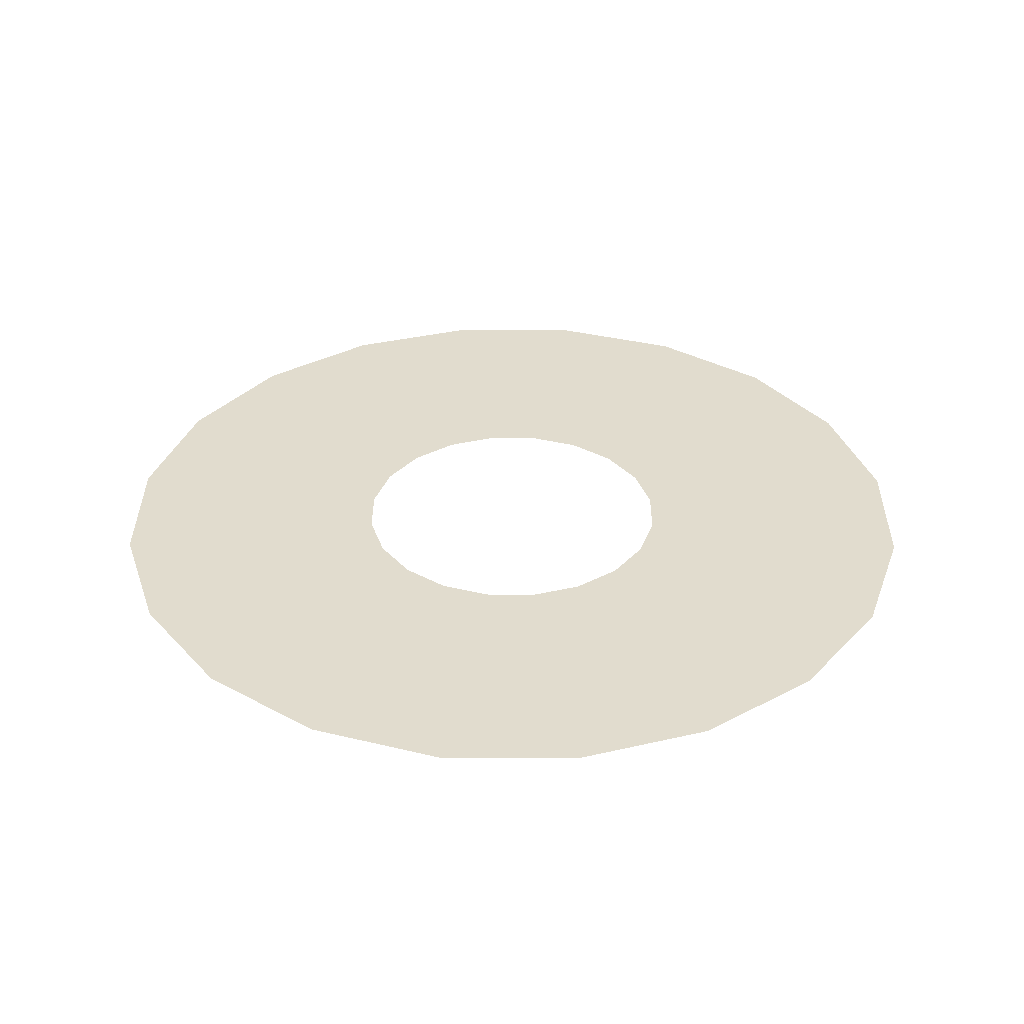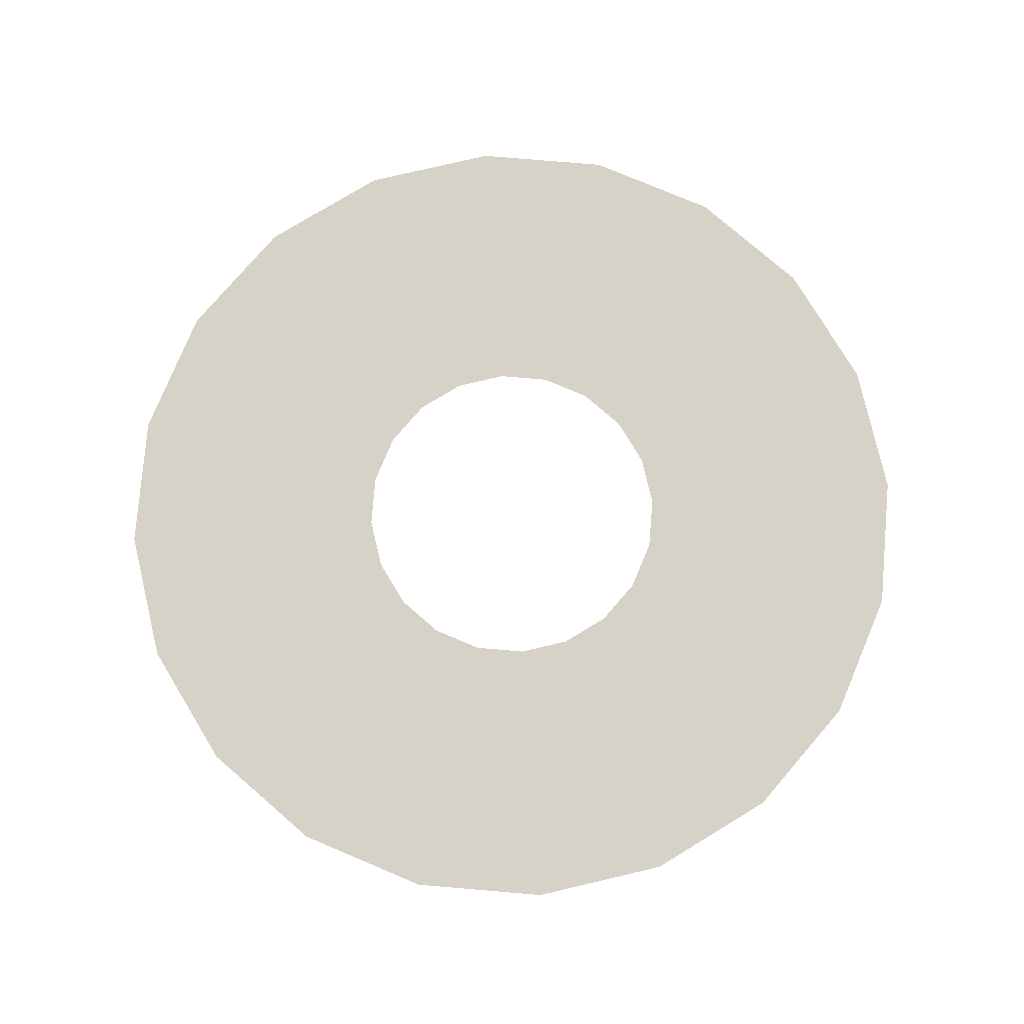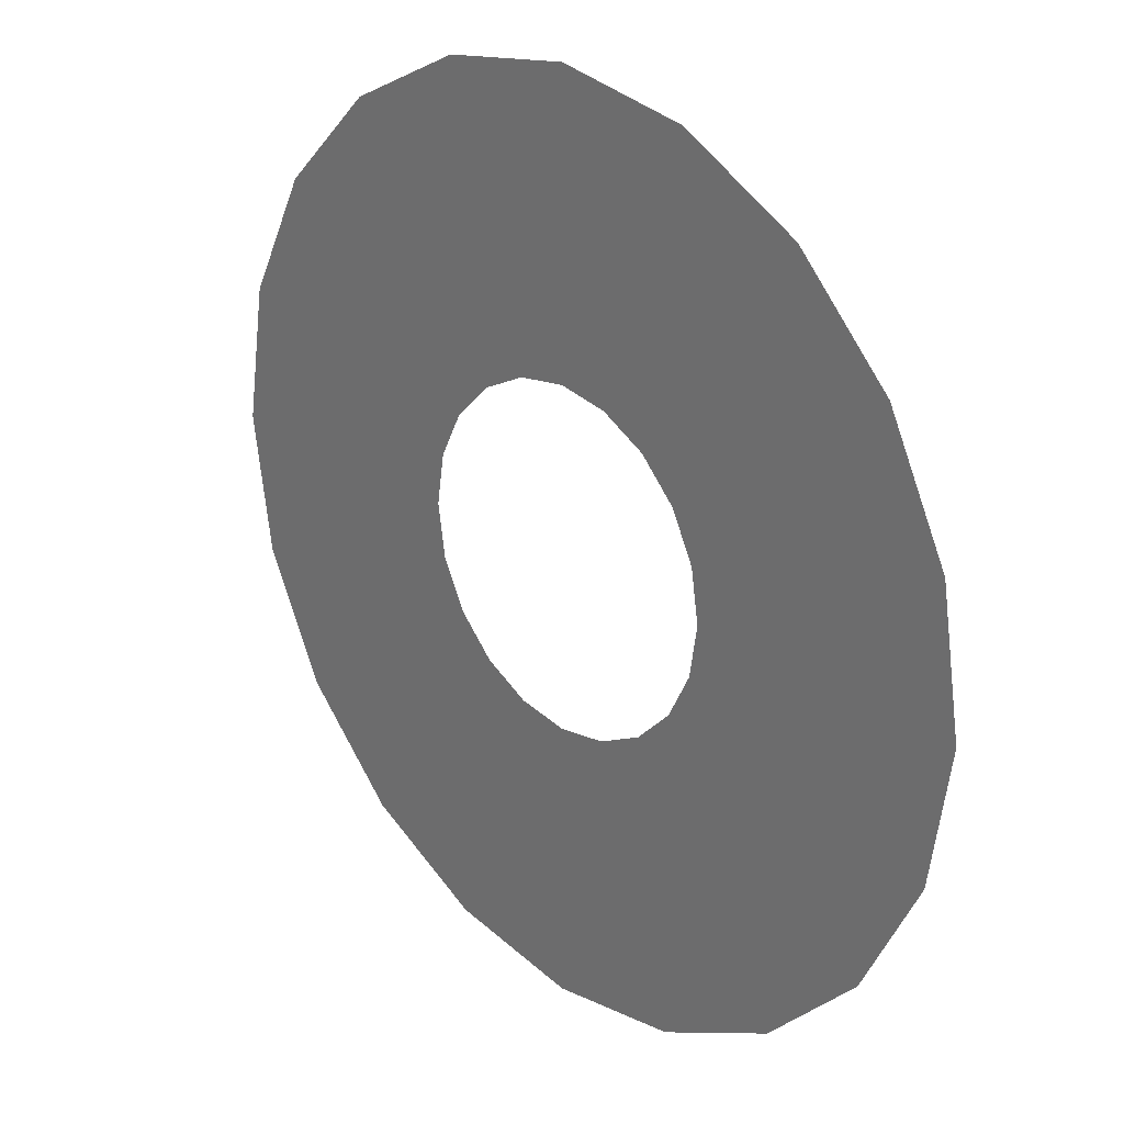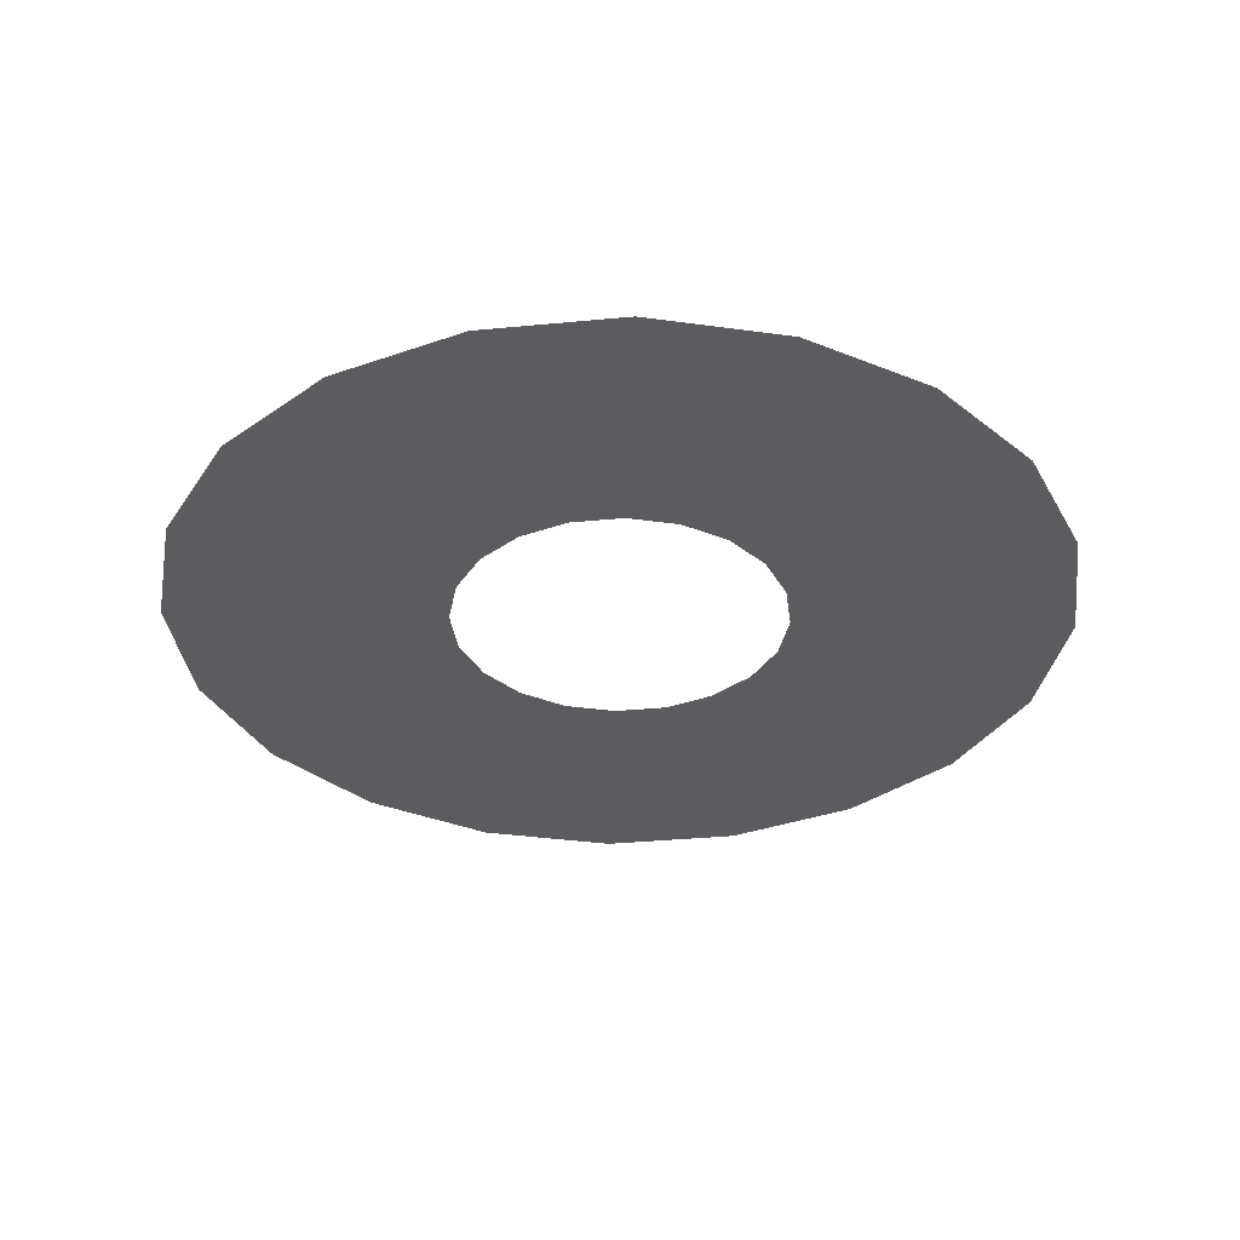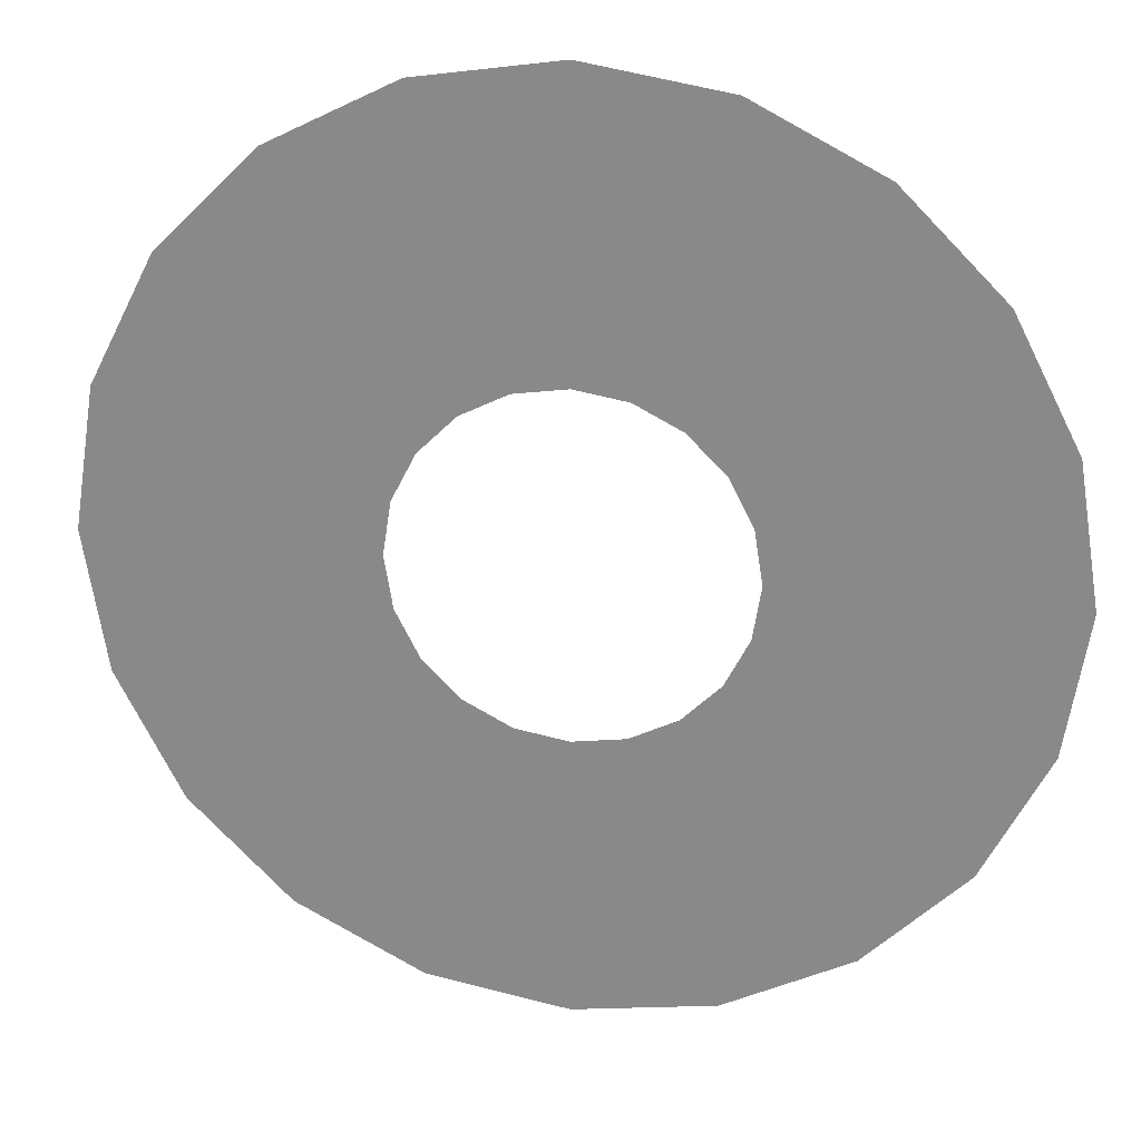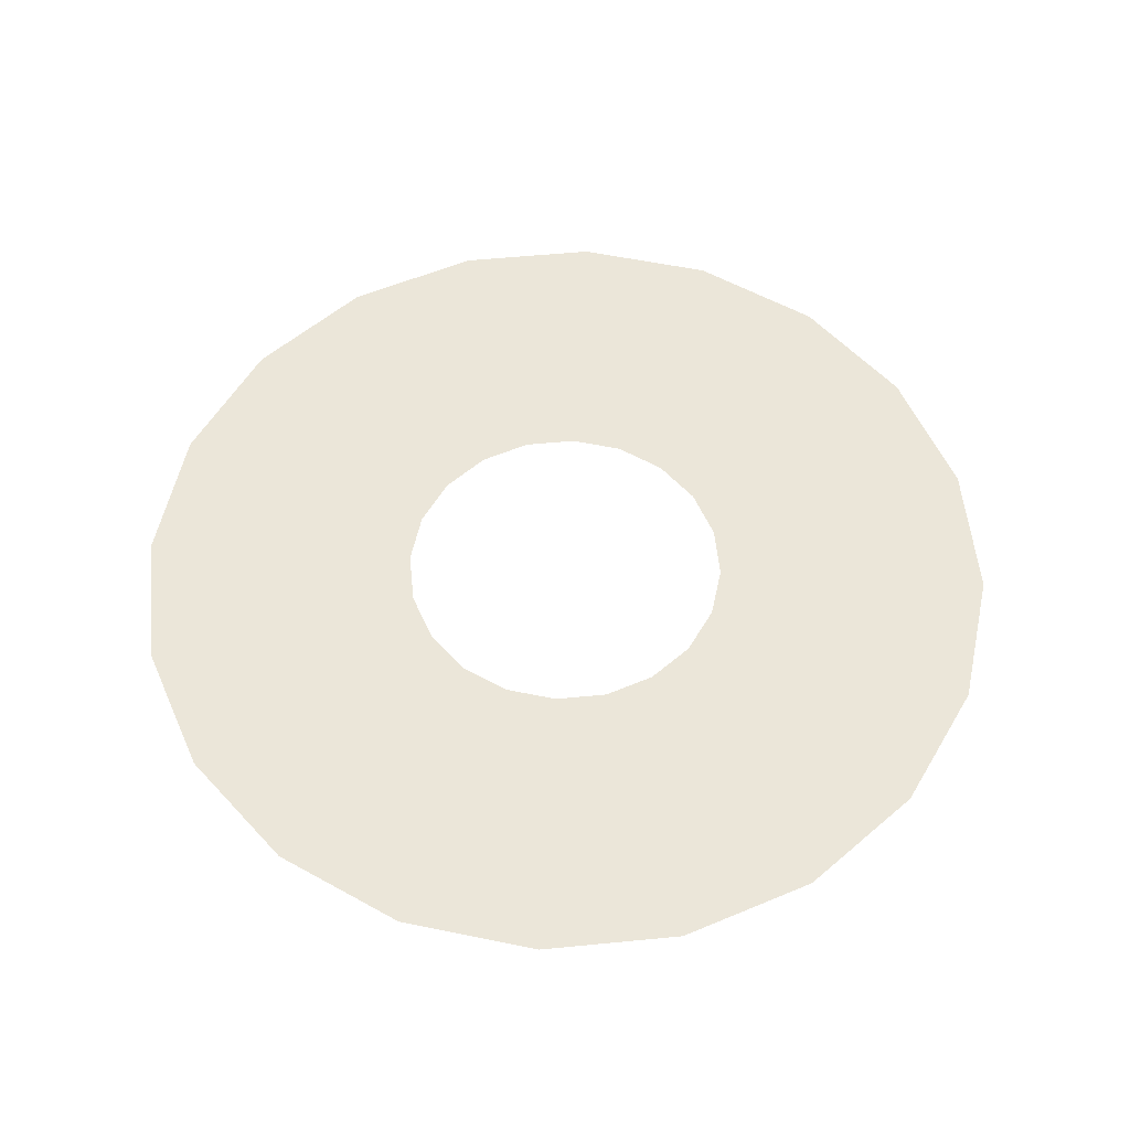
<metadata>
{"format":"obj","ext":"obj","renderer":"f3d","projection":"perspective","resolution":1024,"background":"white","views":[{"elev":34.1,"azim":-170.6,"up":"+Z"},{"elev":78.5,"azim":175.8,"up":"+Z"},{"elev":25.8,"azim":47.3,"up":"+Y"},{"elev":-34.3,"azim":142.4,"up":"+Z"},{"elev":24.5,"azim":-168.6,"up":"+Y"},{"elev":56.1,"azim":-14.8,"up":"+Z"}]}
</metadata>
<code>
g yuanhuan_ryan_0031
v 0.215 0.6615 -1.067e-05
v 0.1525 0.2099 -1.067e-05
v 0.08018 0.2467 -1.067e-05
v 0.4088 0.5627 -1.067e-05
v 0.2099 0.1525 -1.067e-05
v 0.5627 0.4088 -1.067e-05
v 0.2467 0.08016 -1.067e-05
v 0.6615 0.2149 -1.067e-05
v 0.2594 -1.067e-05 -1.067e-05
v 0.6955 -1.067e-05 -1.067e-05
v -0.5627 0.4088 -1.067e-05
v -0.1525 0.2099 -1.067e-05
v -0.2099 0.1525 -1.067e-05
v -0.4088 0.5627 -1.067e-05
v -0.08016 0.2467 -1.067e-05
v -0.2149 0.6615 -1.067e-05
v 1.067e-05 0.2594 -1.067e-05
v 1.067e-05 0.6955 -1.067e-05
v 0.08018 0.2467 -1.067e-05
v 0.215 0.6615 -1.067e-05
v -0.5627 -0.4088 -1.067e-05
v -0.2467 -0.08018 -1.067e-05
v -0.2099 -0.1525 -1.067e-05
v -0.6615 -0.215 -1.067e-05
v -0.2594 -1.067e-05 -1.067e-05
v -0.6955 -1.067e-05 -1.067e-05
v -0.2467 0.08016 -1.067e-05
v -0.6615 0.2149 -1.067e-05
v -0.2099 0.1525 -1.067e-05
v -0.5627 0.4088 -1.067e-05
v 0.215 -0.6615 -1.067e-05
v 1.067e-05 -0.2594 -1.067e-05
v 0.08018 -0.2467 -1.067e-05
v 1.067e-05 -0.6955 -1.067e-05
v -0.08016 -0.2467 -1.067e-05
v -0.2149 -0.6615 -1.067e-05
v -0.1525 -0.2099 -1.067e-05
v -0.4088 -0.5627 -1.067e-05
v -0.2099 -0.1525 -1.067e-05
v -0.5627 -0.4088 -1.067e-05
v 0.6955 -1.067e-05 -1.067e-05
v 0.2467 -0.08018 -1.067e-05
v 0.2594 -1.067e-05 -1.067e-05
v 0.6615 -0.215 -1.067e-05
v 0.2099 -0.1525 -1.067e-05
v 0.5627 -0.4088 -1.067e-05
v 0.1525 -0.2099 -1.067e-05
v 0.4088 -0.5627 -1.067e-05
v 0.08018 -0.2467 -1.067e-05
v 0.215 -0.6615 -1.067e-05
g yuanhuan_ryan_0031_0
f 3 2 1
f 2 4 1
f 2 5 4
f 5 6 4
f 5 7 6
f 7 8 6
f 7 9 8
f 9 10 8
f 13 12 11
f 12 14 11
f 12 15 14
f 15 16 14
f 15 17 16
f 17 18 16
f 17 19 18
f 19 20 18
f 23 22 21
f 22 24 21
f 22 25 24
f 25 26 24
f 25 27 26
f 27 28 26
f 27 29 28
f 29 30 28
f 33 32 31
f 32 34 31
f 32 35 34
f 35 36 34
f 35 37 36
f 37 38 36
f 37 39 38
f 39 40 38
f 43 42 41
f 42 44 41
f 42 45 44
f 45 46 44
f 45 47 46
f 47 48 46
f 47 49 48
f 49 50 48

</code>
